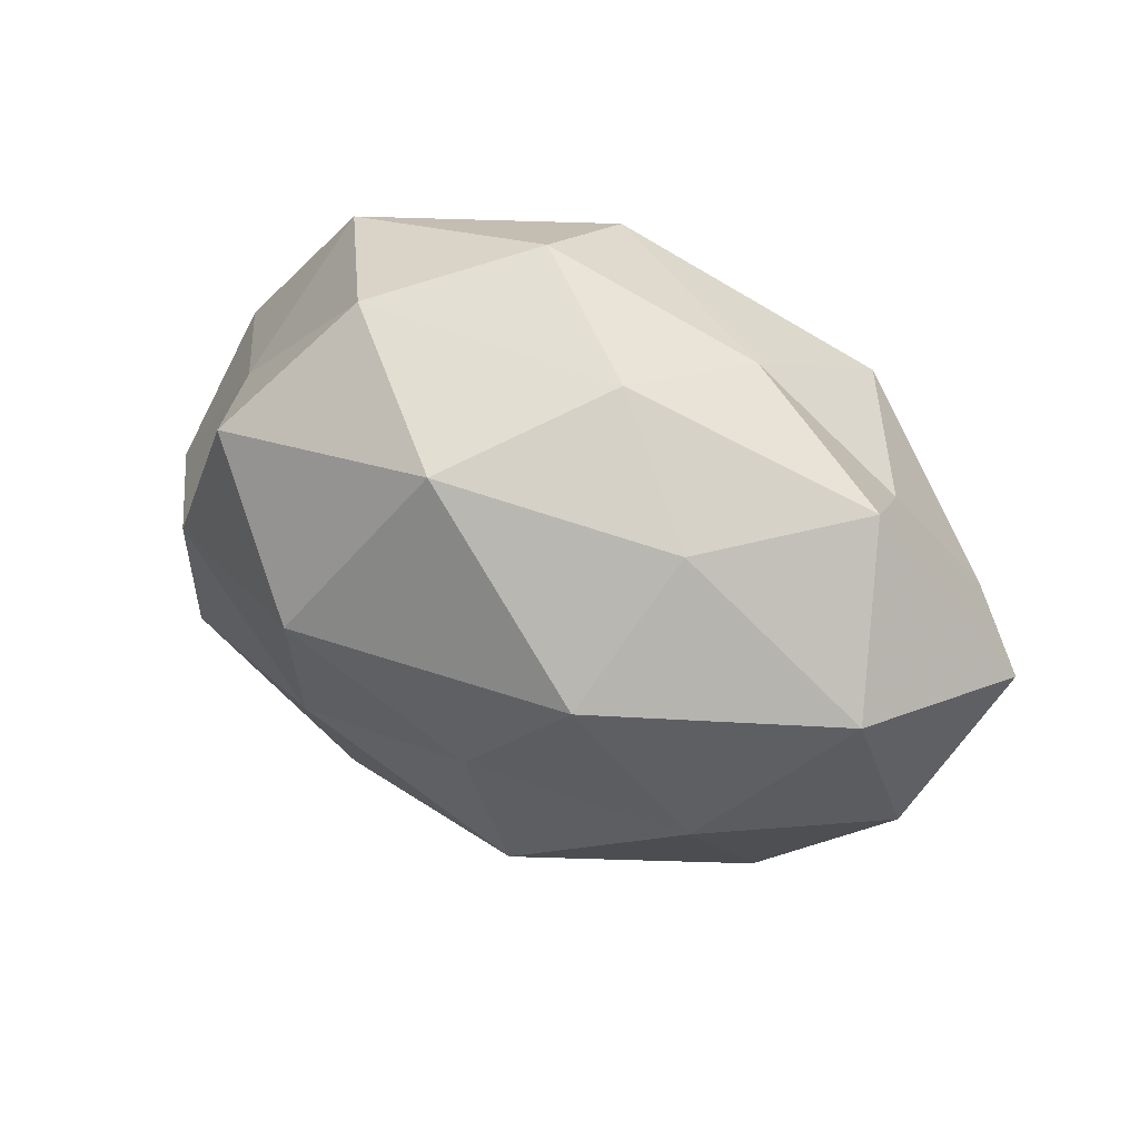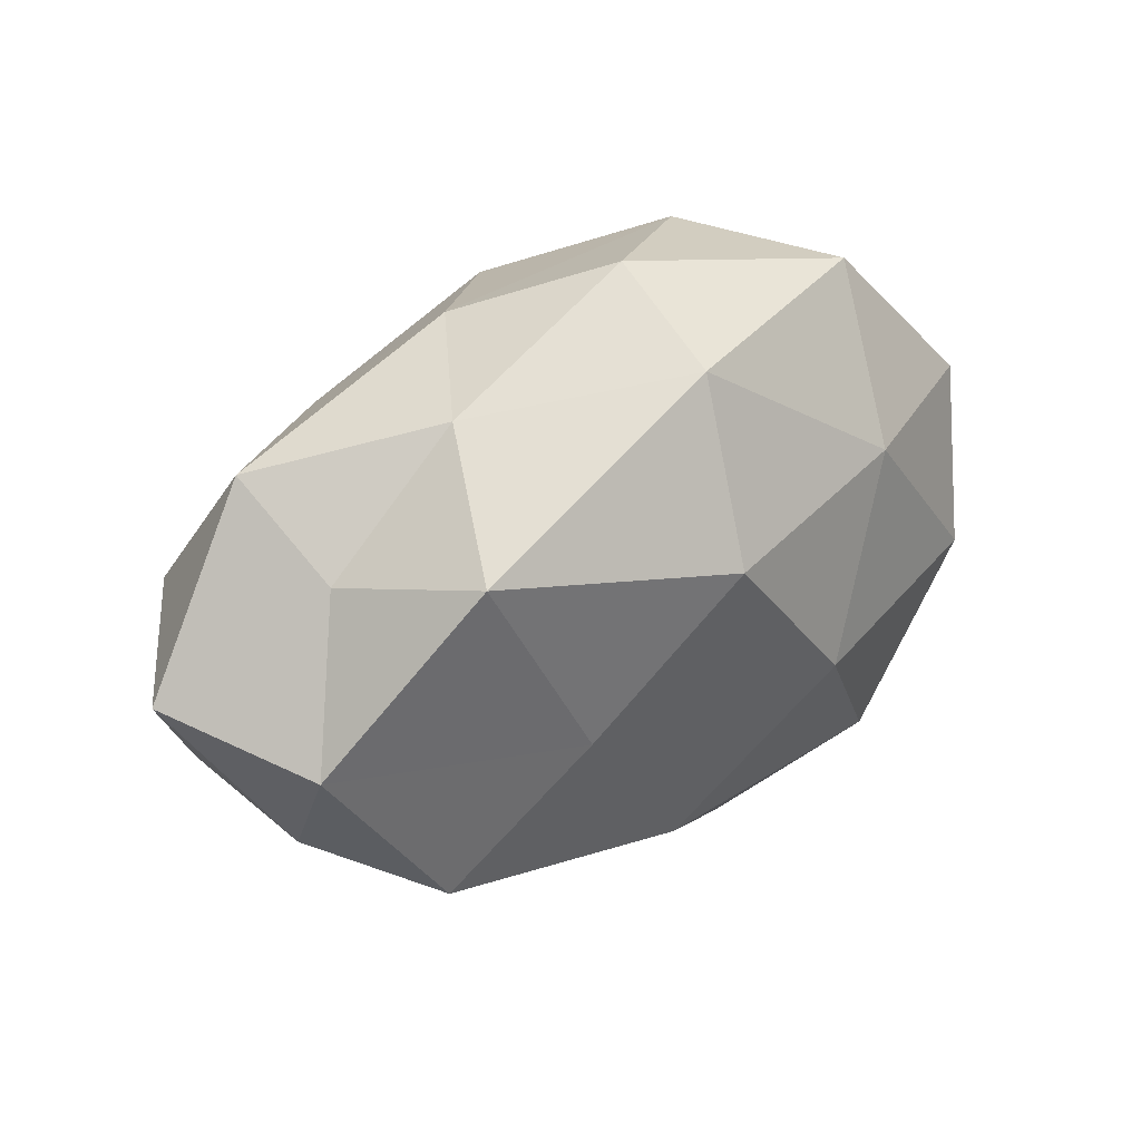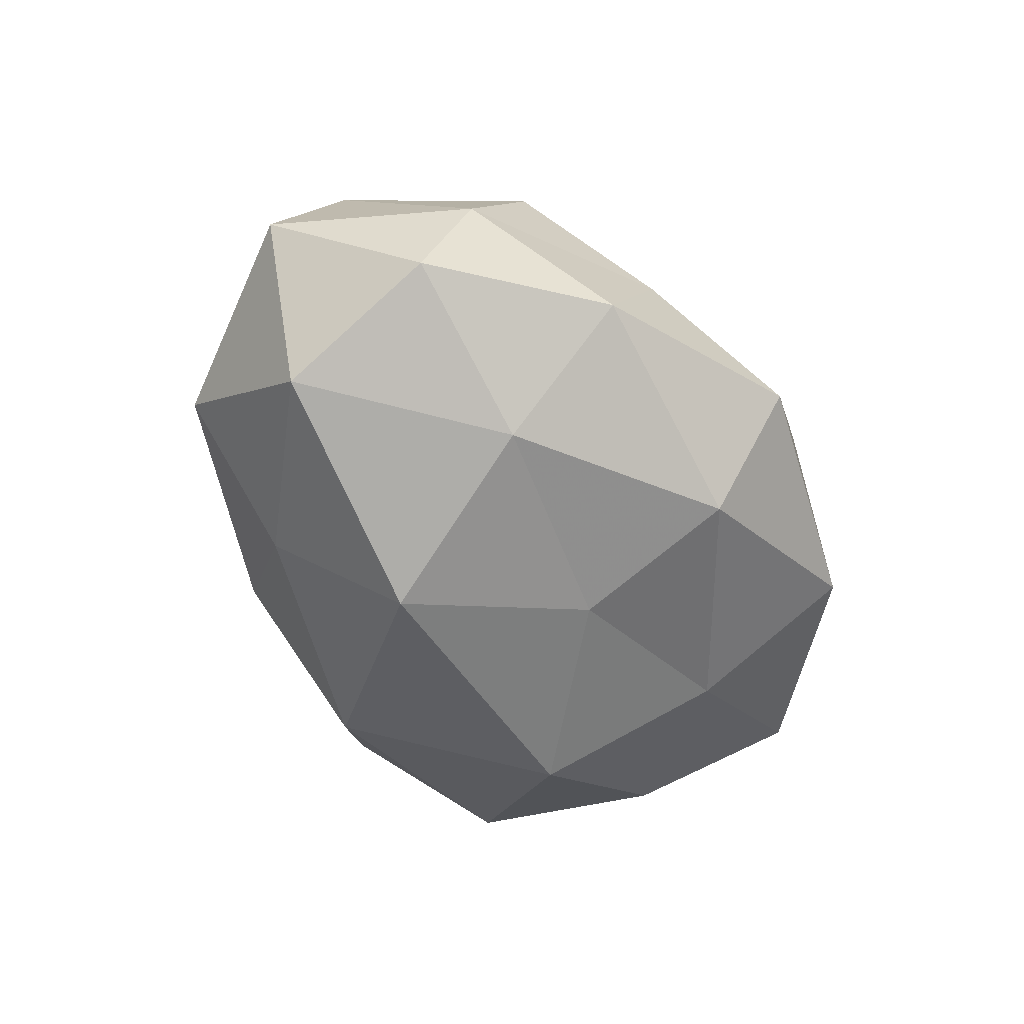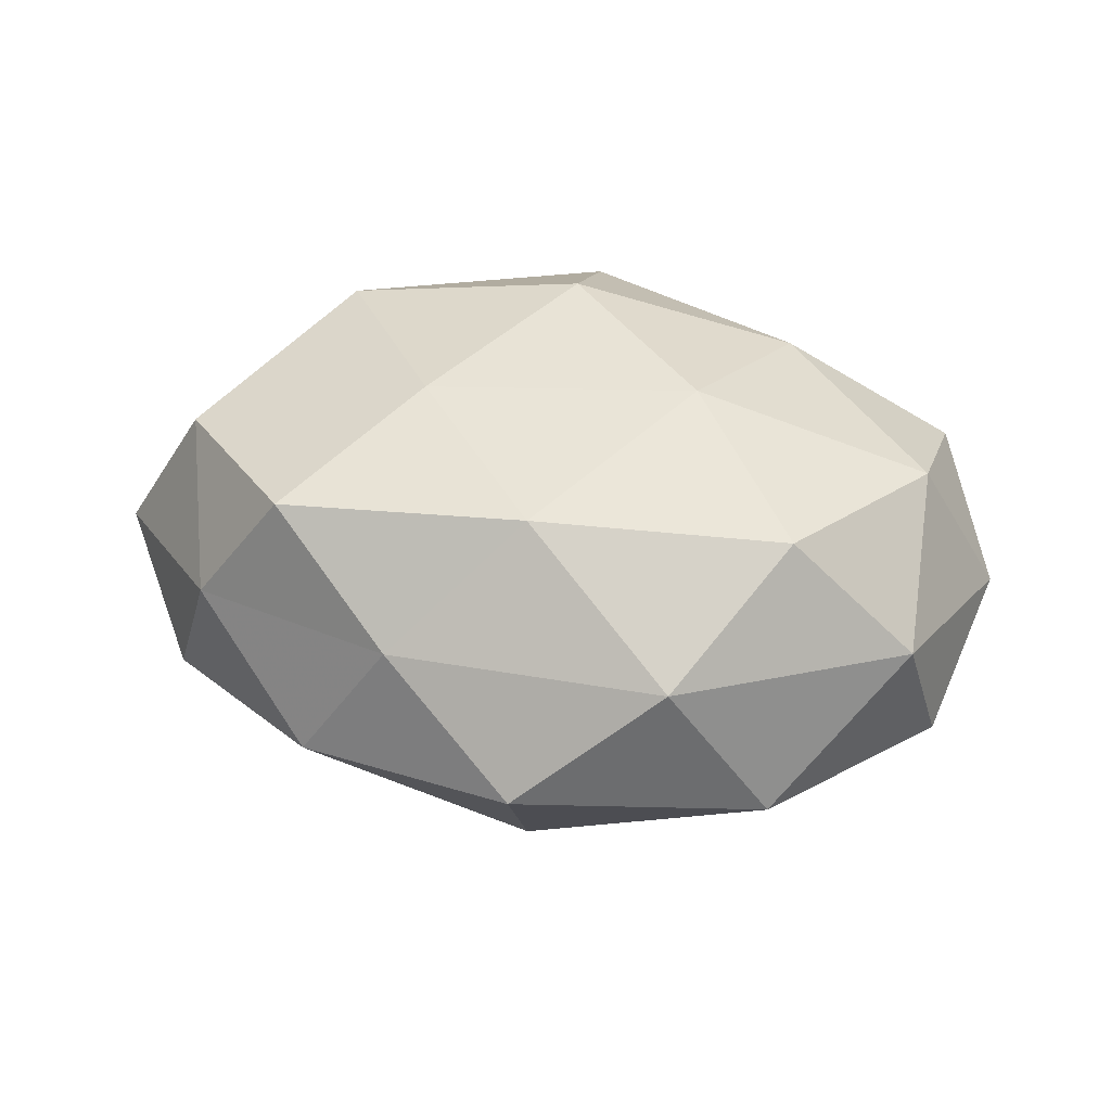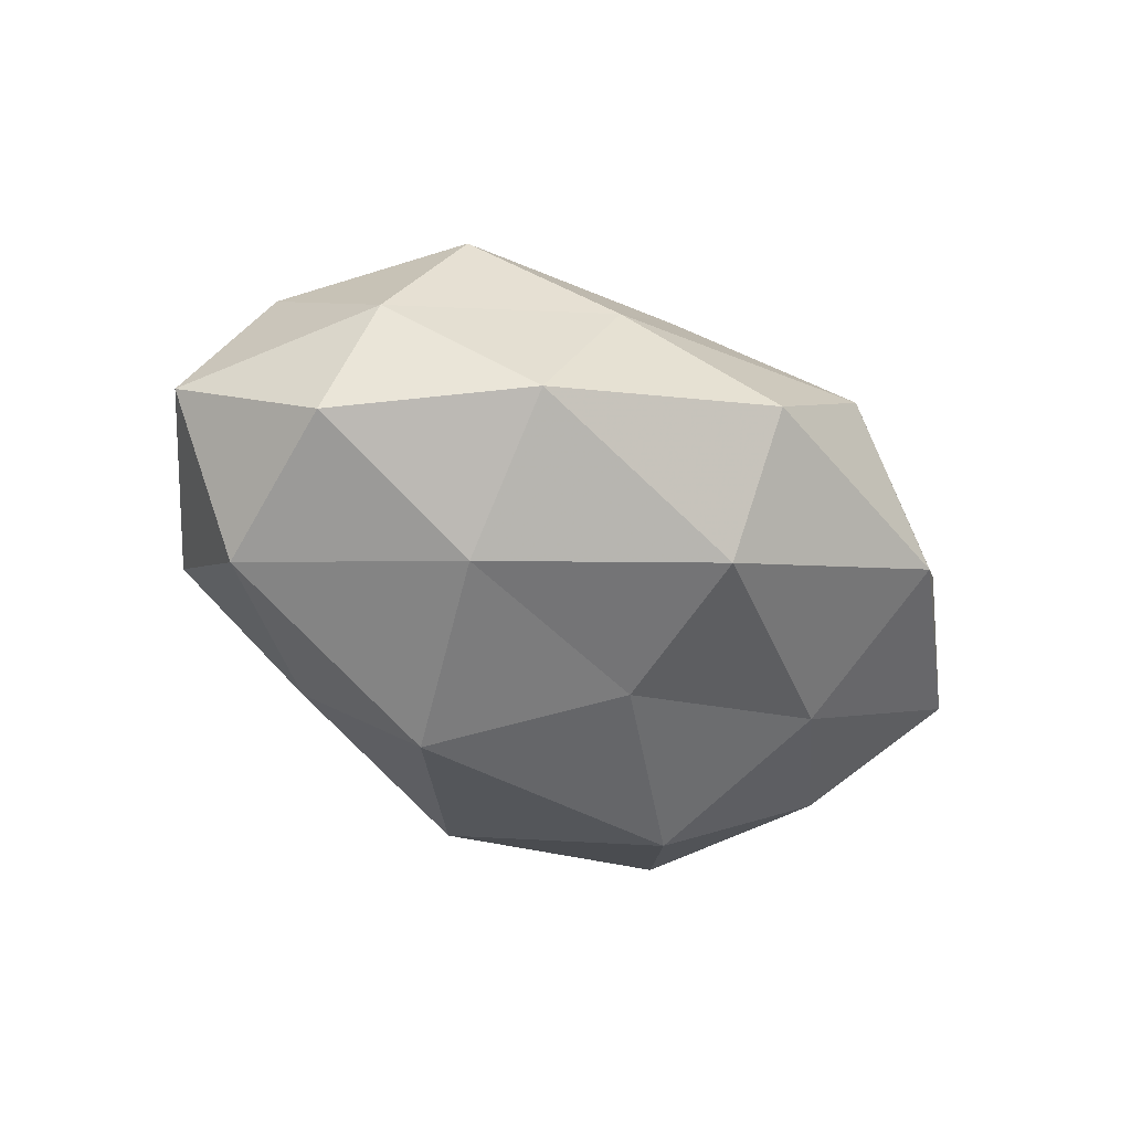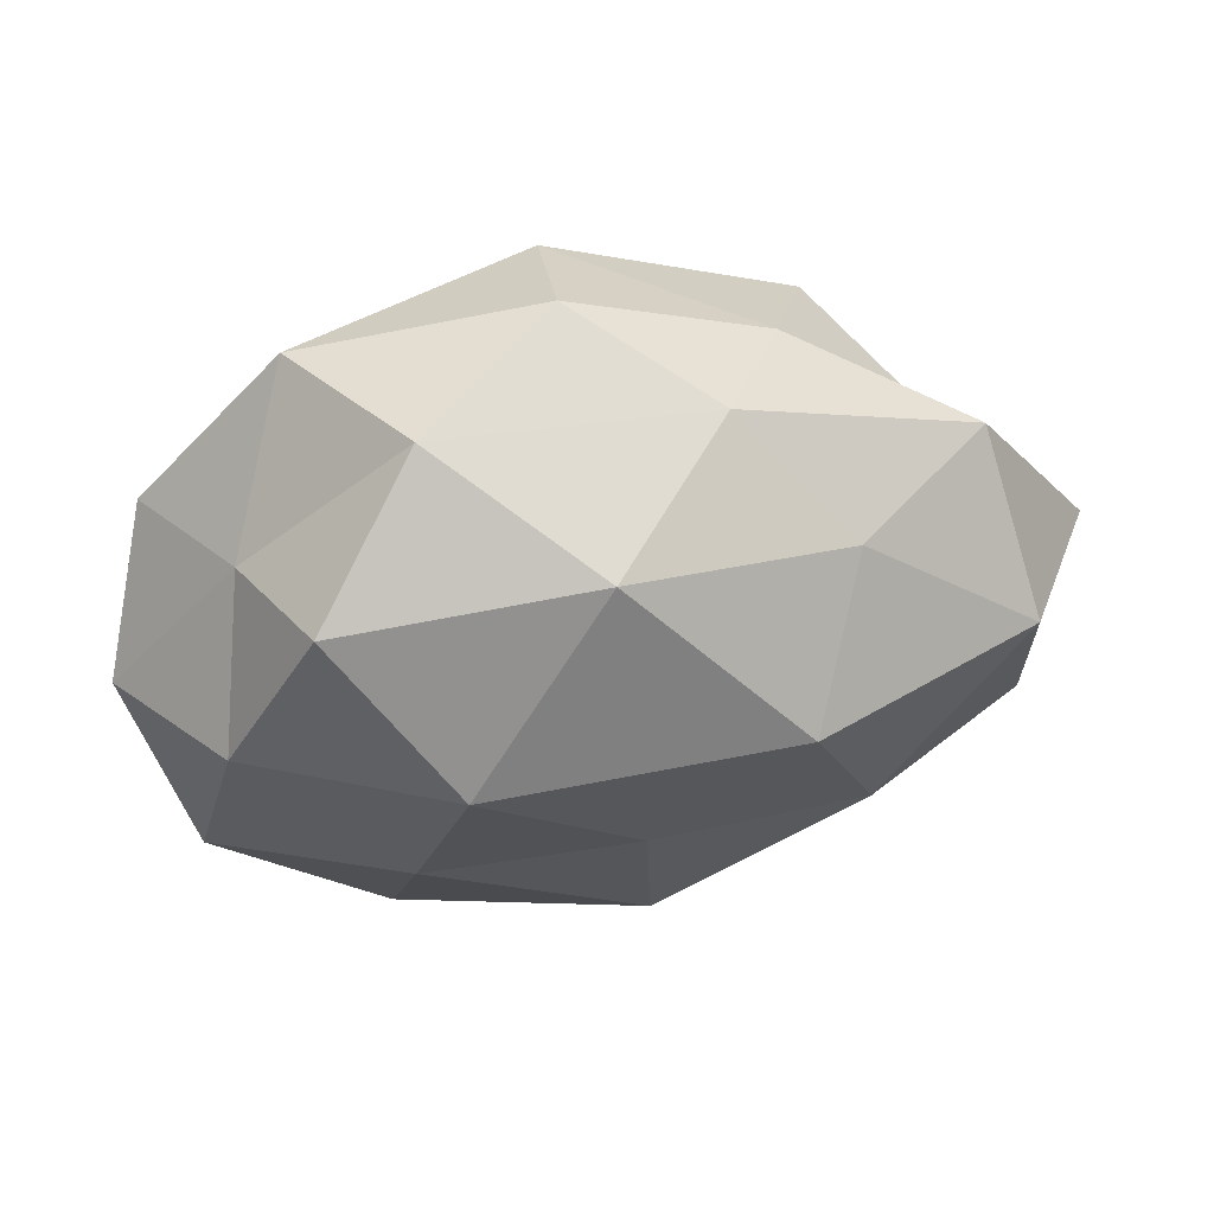
<metadata>
{"format":"obj","ext":"obj","renderer":"f3d","projection":"perspective","resolution":1024,"background":"white","views":[{"elev":37.5,"azim":-152.6,"up":"+Y"},{"elev":35.0,"azim":-34.6,"up":"+Y"},{"elev":-50.0,"azim":-61.2,"up":"+Z"},{"elev":39.5,"azim":3.9,"up":"+Z"},{"elev":-37.7,"azim":-40.1,"up":"+Z"},{"elev":44.8,"azim":168.7,"up":"+Y"}]}
</metadata>
<code>
v 0.04396 -0.02517 0.006172
v -0.02936 -0.01624 -0.02238
v -0.03065 0.02247 0.0253
v -0.04918 -3.547e-05 0.01915
v -0.004789 -0.04472 -0.003674
v 0.04576 -0.004273 0.01839
v 0.00276 0.04261 0.003045
v 0.02824 -0.02413 0.02207
v -0.02067 -0.03372 0.009821
v -0.01888 0.006313 -0.03258
v -0.01835 -0.002734 0.02775
v -0.04068 0.01718 0.008614
v -0.01355 0.03529 -0.009638
v 0.02685 -0.03844 -0.008865
v -0.02295 0.03178 0.006732
v 0.03347 0.02258 -0.02287
v -0.003406 -0.03355 -0.01999
v -0.03194 -0.03258 -0.00774
v 0.001814 0.03676 0.02074
v 0.01402 -0.04004 0.01092
v -0.06002 0.003292 0.0002209
v -0.02631 0.02229 -0.01963
v -0.04618 -0.01919 0.006246
v 0.01942 0.004559 -0.03258
v -0.04845 0.005658 -0.01914
v 0.05019 0.01629 0.009832
v 0.002219 0.02827 -0.02676
v 0.04043 0.01872 -0.006045
v 0.04412 0.001273 -0.01819
v 0.02037 0.0375 -0.01091
v 0.05607 -0.001909 -0.0005739
v -0.05097 -0.01471 -0.01001
v -0.03503 -0.02118 0.02239
v 0.02827 0.0179 0.02251
v 0.01597 -0.00466 0.0301
v -0.003758 -0.02523 0.02471
v 0.02477 -0.01815 -0.02212
v -0.0002511 0.01639 0.03167
v -0.001388 -0.01263 -0.02703
v 0.04845 -0.01984 -0.01108
v -0.04387 0.0254 -0.006282
v 0.03246 0.03627 0.007919
f 1 6 8
f 4 11 3
f 12 4 3
f 12 3 15
f 15 7 13
f 14 5 17
f 9 18 5
f 17 18 2
f 17 5 18
f 3 19 15
f 15 19 7
f 1 8 20
f 5 20 9
f 1 20 14
f 14 20 5
f 12 21 4
f 23 18 9
f 21 23 4
f 25 10 2
f 25 22 10
f 27 10 22
f 22 13 27
f 24 10 27
f 16 24 27
f 29 24 16
f 29 16 28
f 13 7 30
f 13 30 27
f 27 30 16
f 28 16 30
f 31 6 1
f 31 26 6
f 31 28 26
f 29 28 31
f 2 18 32
f 23 32 18
f 21 32 23
f 32 25 2
f 21 25 32
f 4 33 11
f 4 23 33
f 33 23 9
f 6 26 34
f 8 6 35
f 6 34 35
f 20 8 36
f 20 36 9
f 9 36 33
f 11 33 36
f 35 36 8
f 11 36 35
f 14 17 37
f 37 24 29
f 3 11 38
f 3 38 19
f 19 38 34
f 38 11 35
f 35 34 38
f 2 10 39
f 39 17 2
f 24 39 10
f 37 17 39
f 37 39 24
f 40 1 14
f 40 31 1
f 40 29 31
f 40 14 37
f 40 37 29
f 12 15 41
f 15 13 41
f 12 41 21
f 41 13 22
f 41 25 21
f 41 22 25
f 7 19 42
f 26 28 42
f 42 30 7
f 28 30 42
f 19 34 42
f 42 34 26

</code>
